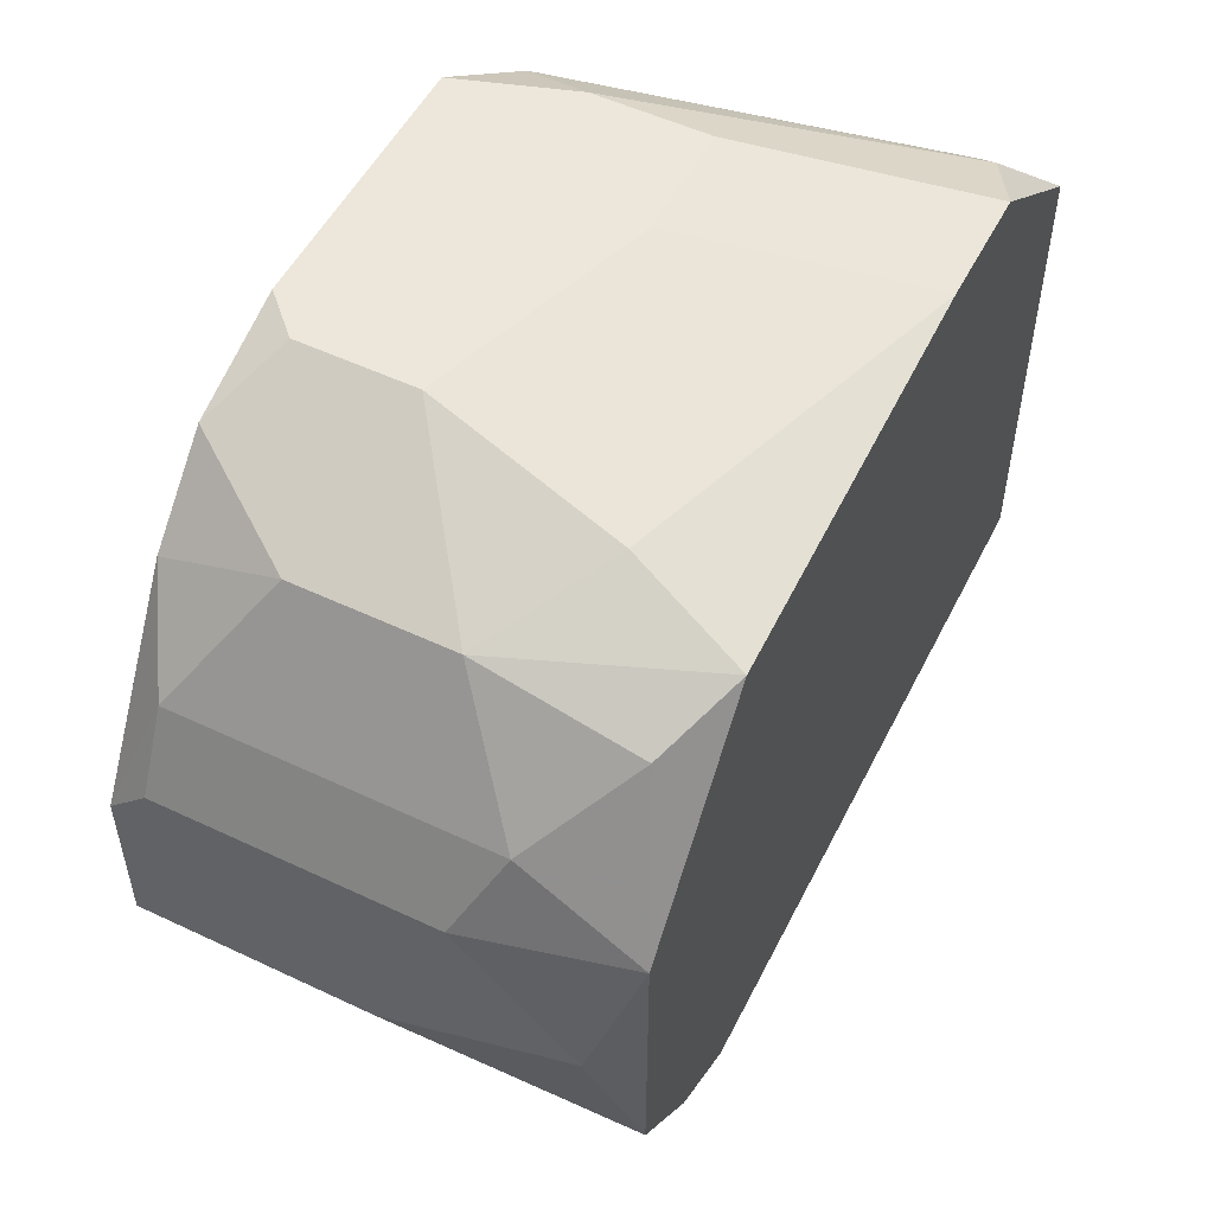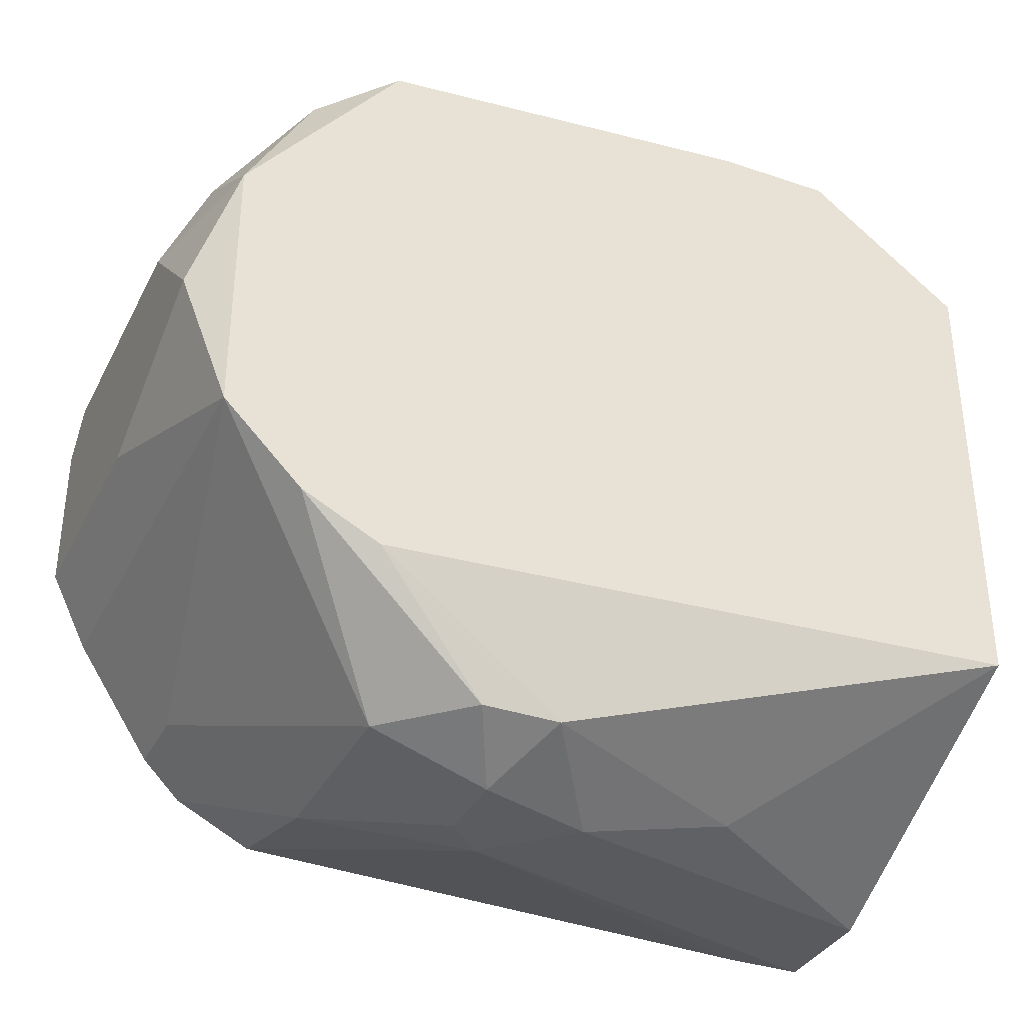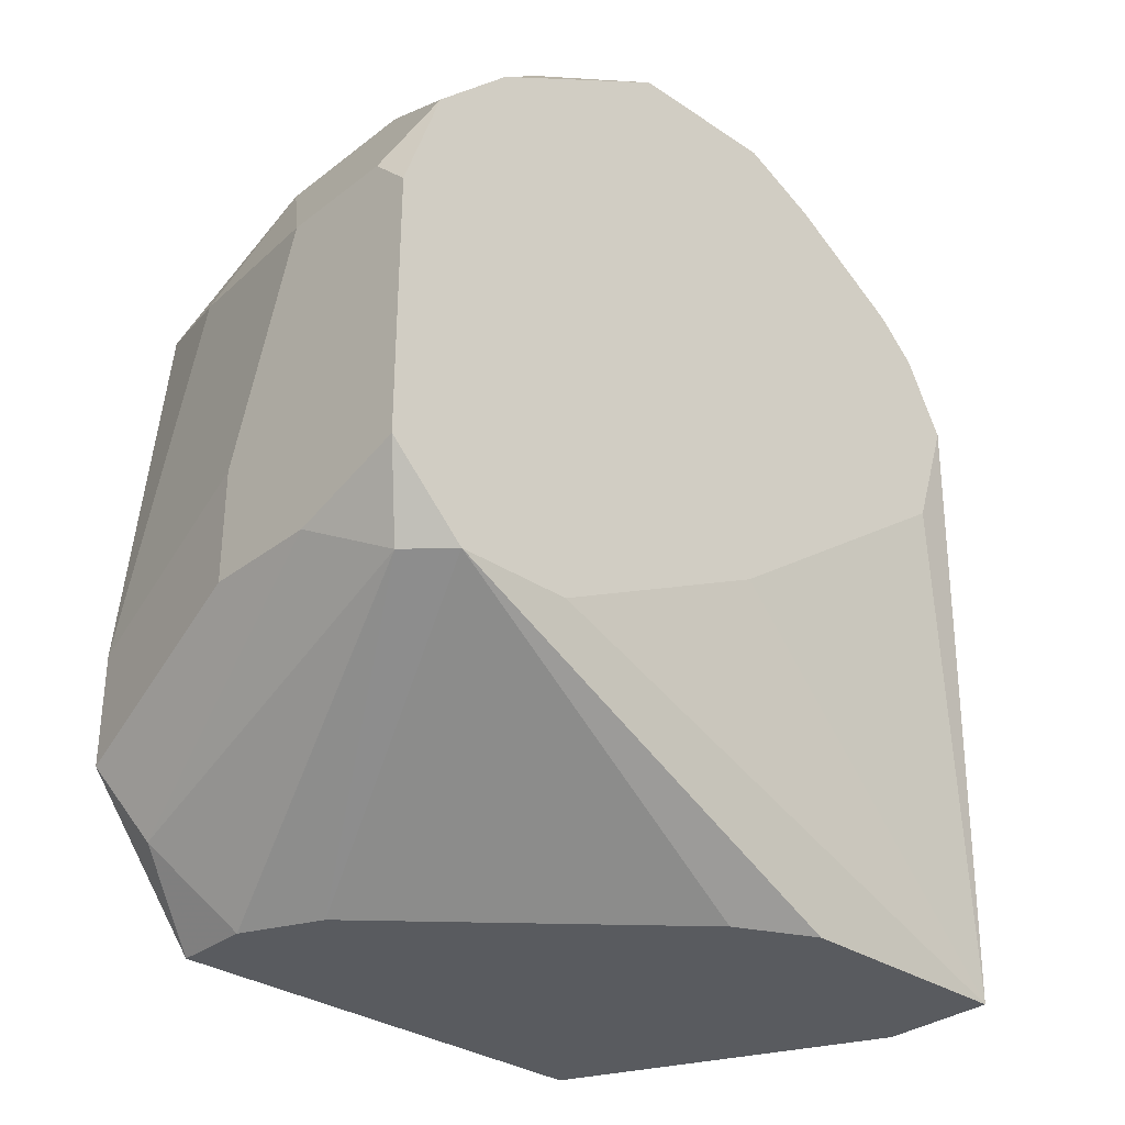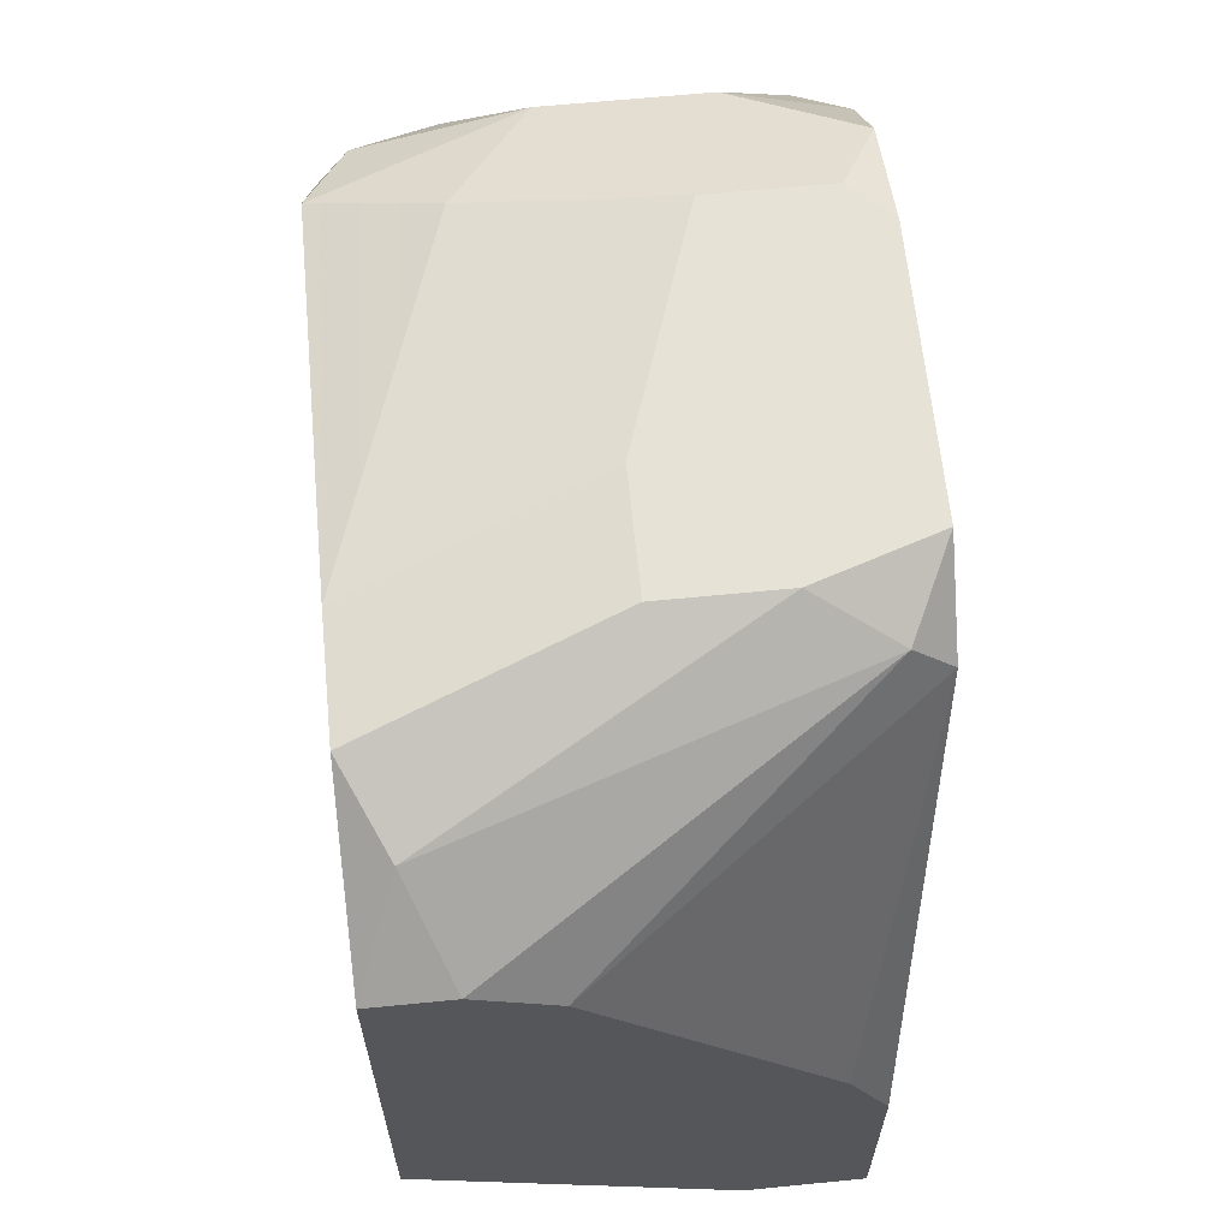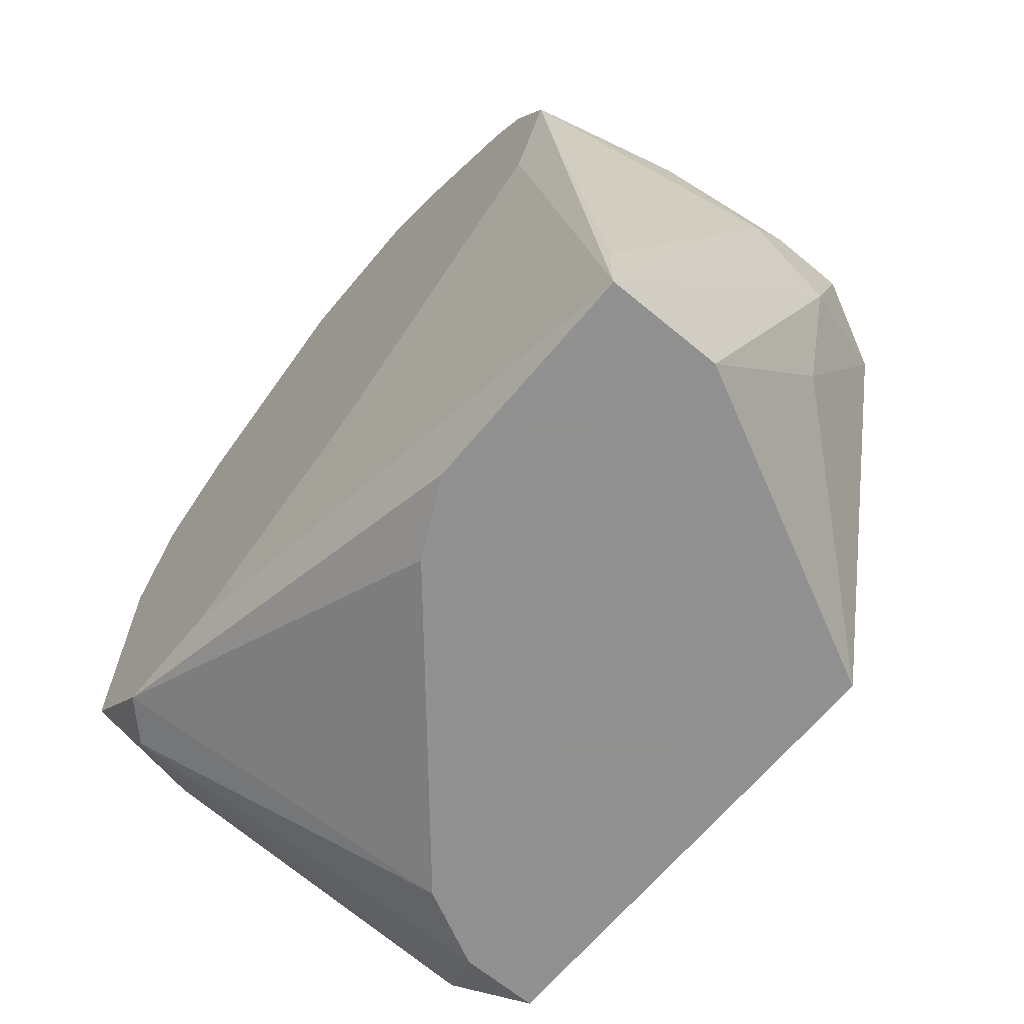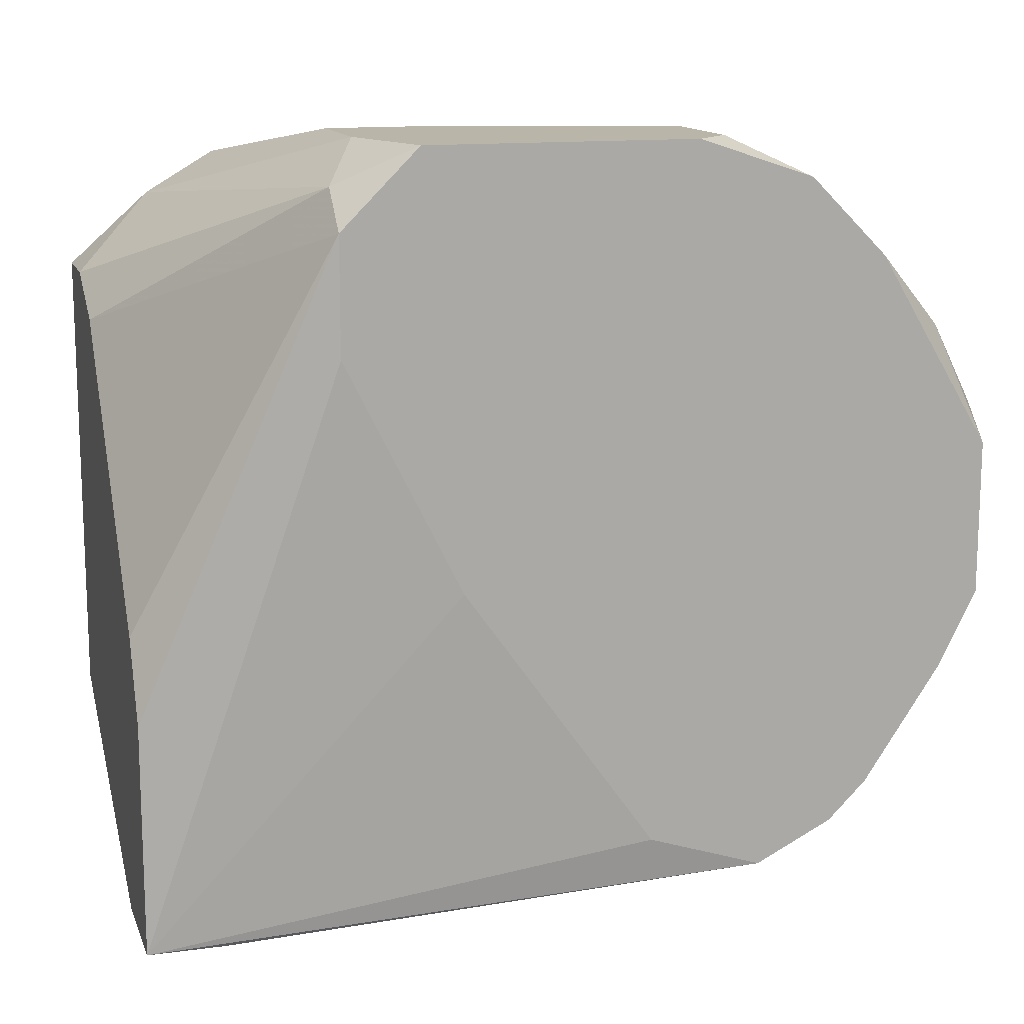
<metadata>
{"format":"obj","ext":"obj","renderer":"f3d","projection":"perspective","resolution":1024,"background":"white","views":[{"elev":52.8,"azim":-153.1,"up":"+Z"},{"elev":-35.2,"azim":-114.2,"up":"+Z"},{"elev":-32.0,"azim":47.0,"up":"+Y"},{"elev":63.4,"azim":-5.7,"up":"+Z"},{"elev":-65.8,"azim":140.2,"up":"+Y"},{"elev":13.6,"azim":73.5,"up":"+Z"}]}
</metadata>
<code>
v 0.01959 0.04585 0.01108
v 0.01959 0.003678 0.01491
v 0.01959 0.01518 -0.01383
v 0.01959 0.02285 -0.01575
v 0.01767 0.02859 -0.01575
v 0.01767 0.03435 -0.01383
v 0.01767 0.03435 0.02258
v 0.01767 0.04393 0.01491
v 0.03492 0.01326 0.02067
v 0.03492 0.01326 0.01491
v 0.03492 0.0171 0.0245
v 0.03492 0.01901 0.003419
v 0.03492 0.02859 -0.009996
v 0.03492 0.03627 0.02258
v 0.03492 0.03435 -0.01192
v 0.03492 0.04585 0.001504
v 0.03492 0.04585 0.009167
v 0.03492 0.0401 -0.008081
v 0.03492 0.0401 0.01875
v 0.03492 0.03818 -0.009996
v 0.03492 0.03052 0.0245
v 0.03492 0.04393 -0.002329
v 0.01576 0.003678 0.01683
v 0.03109 0.003678 0.001504
v 0.03109 0.0401 -0.008081
v 0.02342 0.02668 -0.01575
v 0.02342 0.04585 0.001504
v 0.02342 0.01518 0.0245
v 0.02342 0.02094 0.0245
v 0.01192 0.0171 0.02258
v 0.01192 0.03627 0.02067
v 0.01192 0.03627 -0.008081
v 0.01192 0.003678 0.01683
v 0.01192 0.003678 -0.006163
v 0.01192 0.01135 0.02258
v 0.01192 0.0401 -0.006163
v 0.01192 0.04393 -0.002329
v 0.01192 0.04393 0.01108
v 0.02917 0.01518 0.0245
v 0.02917 0.0401 0.02067
v 0.02725 0.03243 0.0245
v 0.02725 0.03435 -0.01383
v 0.02725 0.003678 -0.01383
v 0.01384 0.02668 -0.01383
v 0.01384 0.007517 0.02067
v 0.01384 0.04585 0.005333
v 0.01384 0.0401 0.01875
v 0.01384 0.03052 -0.01383
v 0.02151 0.02859 -0.01575
v 0.02151 0.0401 0.02067
v 0.03301 0.01326 0.02258
v 0.03301 0.007517 -0.01383
v 0.03301 0.03243 0.0245
v 0.03301 0.04585 0.01108
v 0.03301 0.003678 -0.01383
v 0.03301 0.003678 -0.002329
v 0.03301 0.04393 0.01491
f 17 57 19
f 33 37 34
f 55 33 34
f 37 33 31
f 9 20 17
f 31 33 35
f 33 55 24
f 53 41 11
f 9 17 11
f 17 20 16
f 41 53 40
f 17 16 46
f 55 34 43
f 20 9 15
f 33 24 2
f 24 9 2
f 11 17 14
f 40 53 14
f 34 37 32
f 44 34 32
f 11 41 39
f 37 31 38
f 46 37 38
f 55 43 4
f 15 9 12
f 17 46 54
f 41 40 50
f 40 8 50
f 16 20 18
f 9 11 51
f 2 9 51
f 11 39 51
f 55 9 56
f 24 55 56
f 9 24 56
f 35 33 45
f 51 39 45
f 55 4 26
f 4 49 26
f 41 50 7
f 50 31 7
f 39 41 29
f 49 6 42
f 20 15 42
f 18 20 42
f 6 18 42
f 15 26 42
f 26 49 42
f 38 8 1
f 46 38 1
f 8 54 1
f 54 46 1
f 34 44 3
f 43 34 3
f 44 4 3
f 4 43 3
f 38 31 47
f 8 38 47
f 31 50 47
f 50 8 47
f 8 40 57
f 54 8 57
f 17 54 57
f 44 32 48
f 31 35 30
f 41 7 30
f 7 31 30
f 29 41 30
f 35 29 30
f 33 2 23
f 2 51 23
f 45 33 23
f 51 45 23
f 55 15 13
f 12 55 13
f 15 12 13
f 6 49 5
f 4 44 5
f 49 4 5
f 48 6 5
f 44 48 5
f 16 37 27
f 37 46 27
f 46 16 27
f 37 16 22
f 18 37 22
f 16 18 22
f 37 6 36
f 32 37 36
f 6 48 36
f 48 32 36
f 35 45 28
f 45 39 28
f 39 29 28
f 29 35 28
f 9 55 10
f 55 12 10
f 12 9 10
f 15 55 52
f 55 26 52
f 26 15 52
f 53 11 21
f 14 53 21
f 11 14 21
f 6 37 25
f 18 6 25
f 37 18 25
f 14 17 19
f 40 14 19
f 57 40 19

</code>
